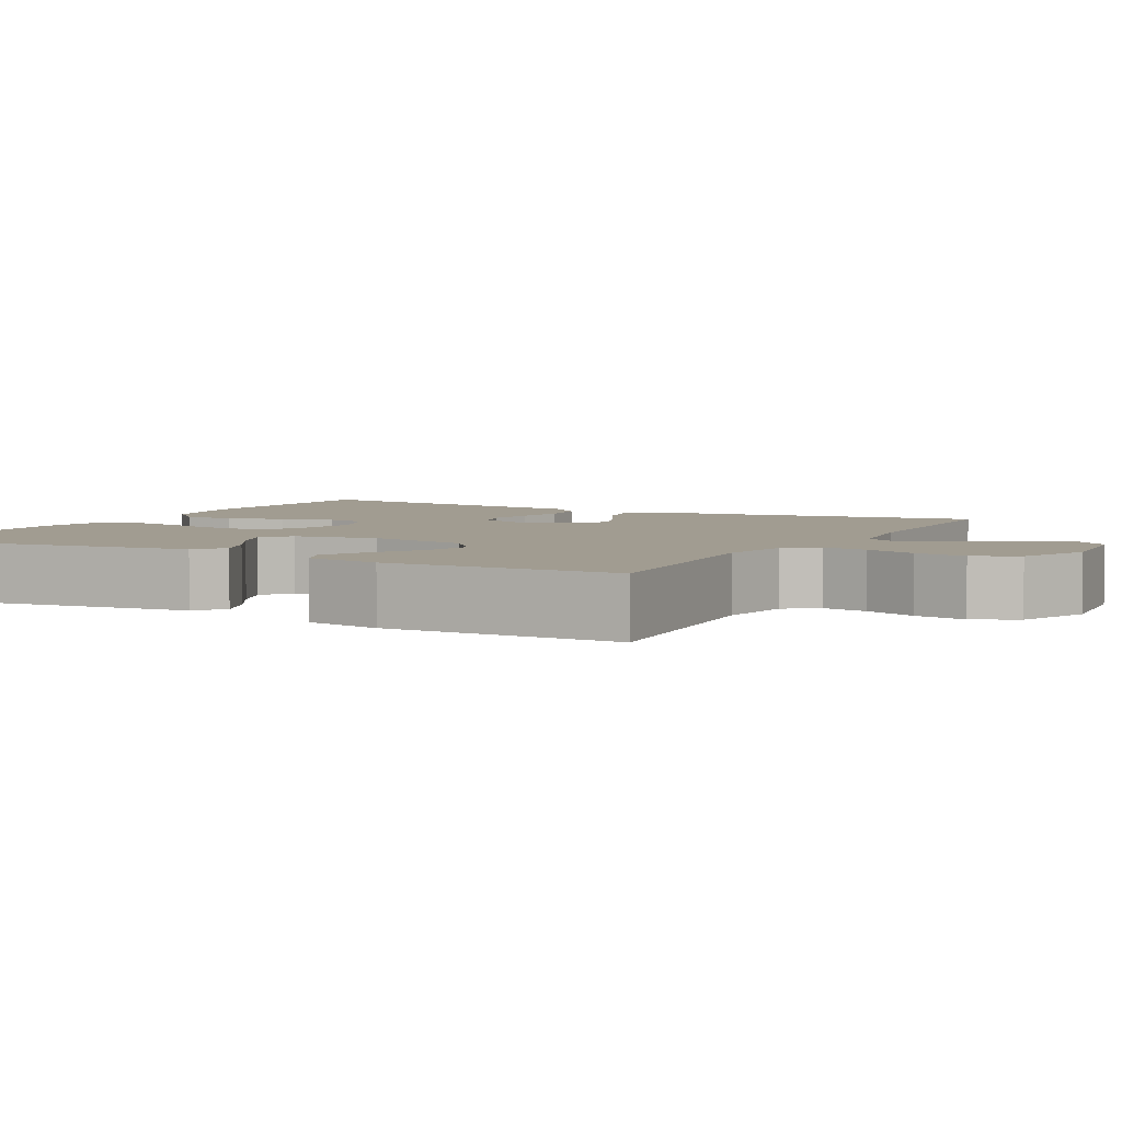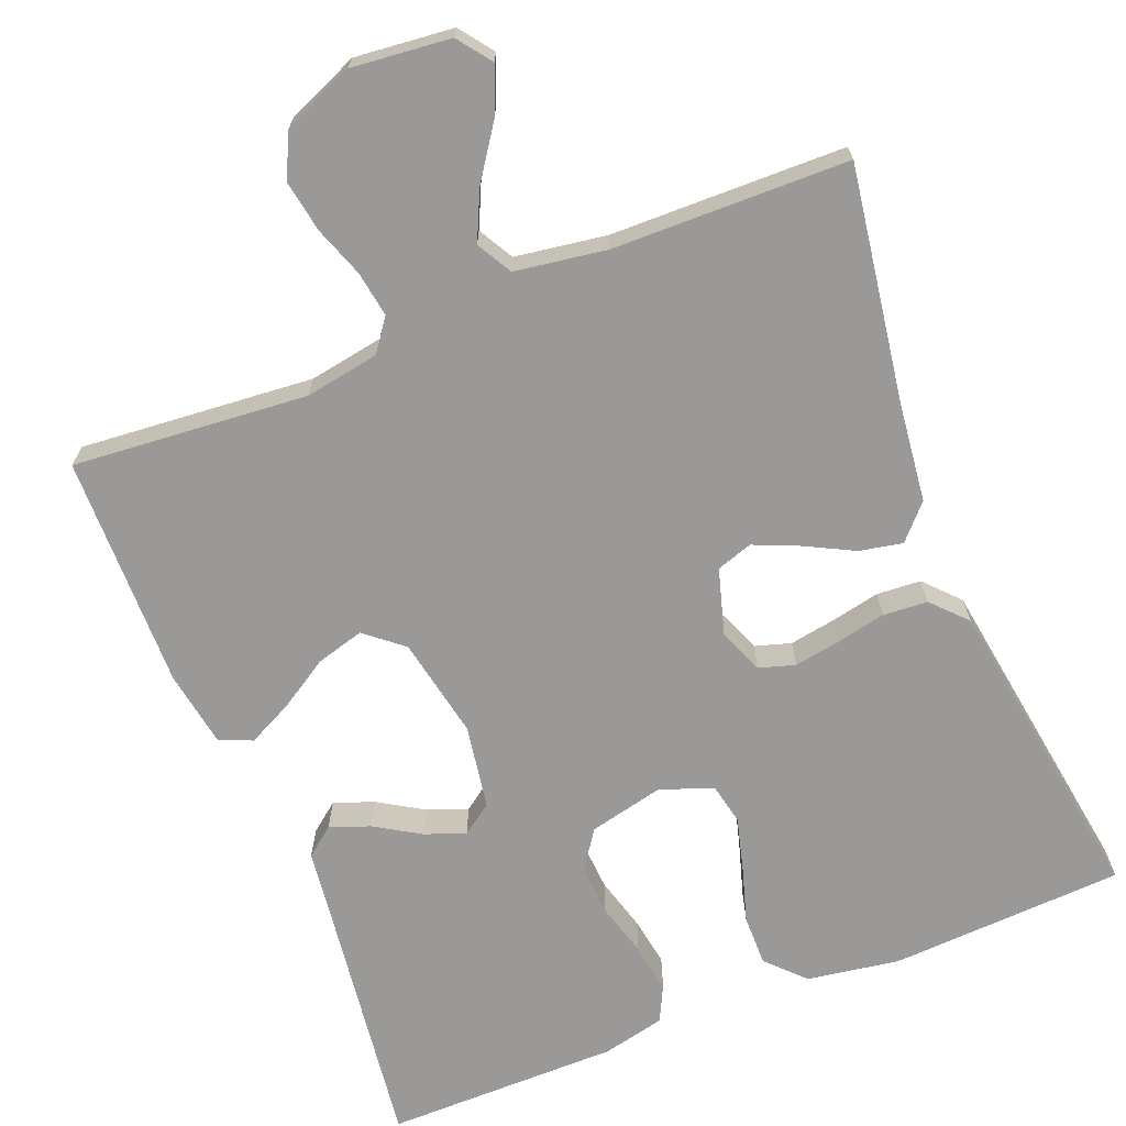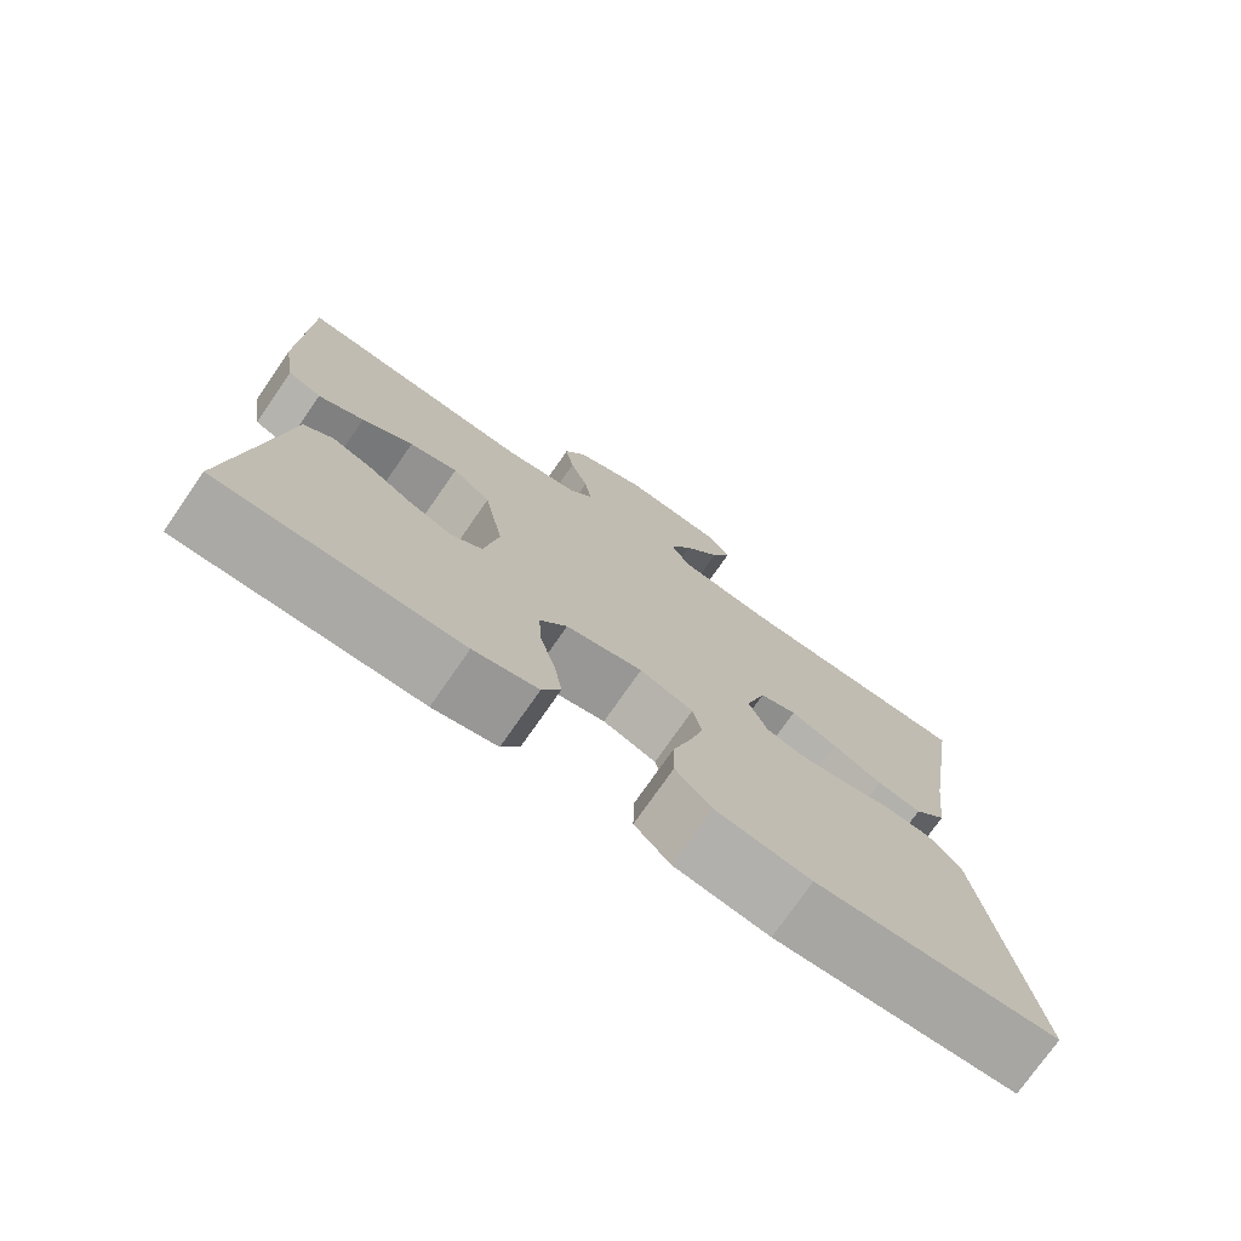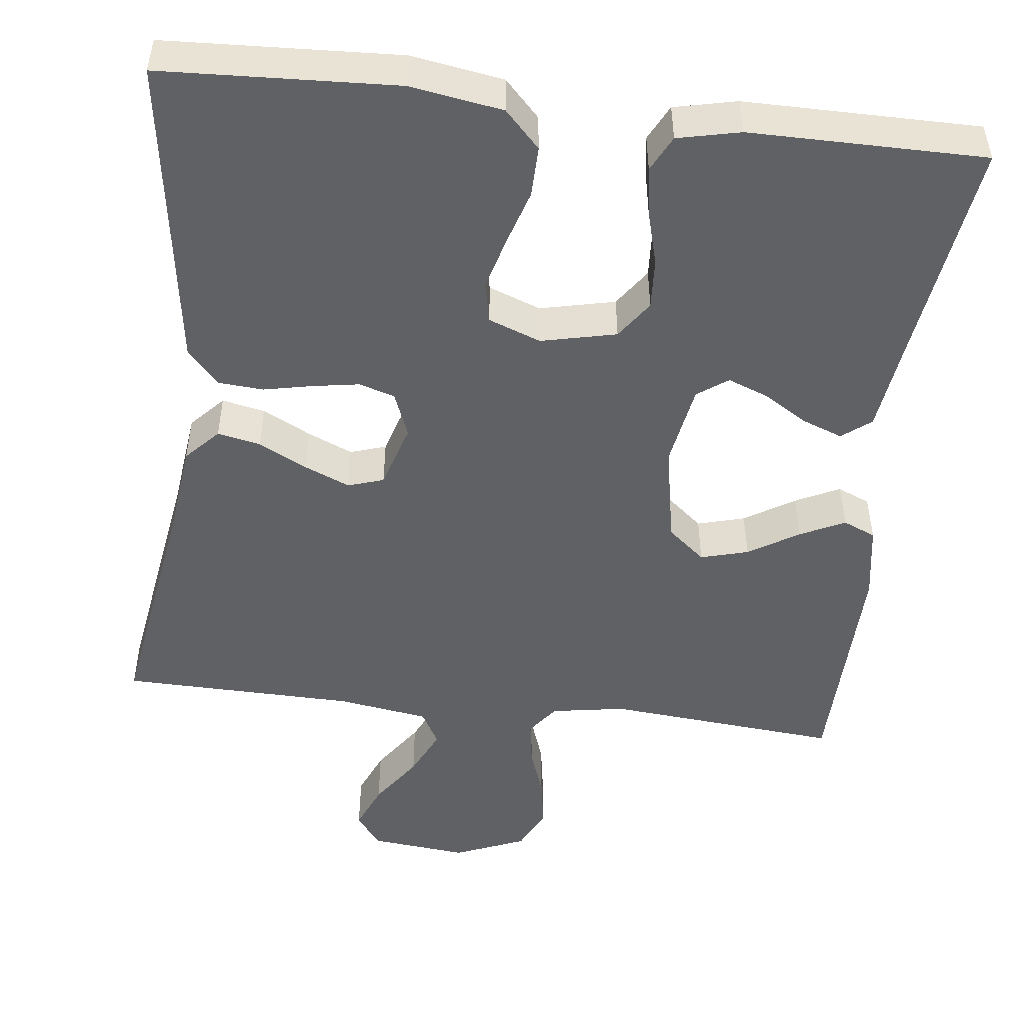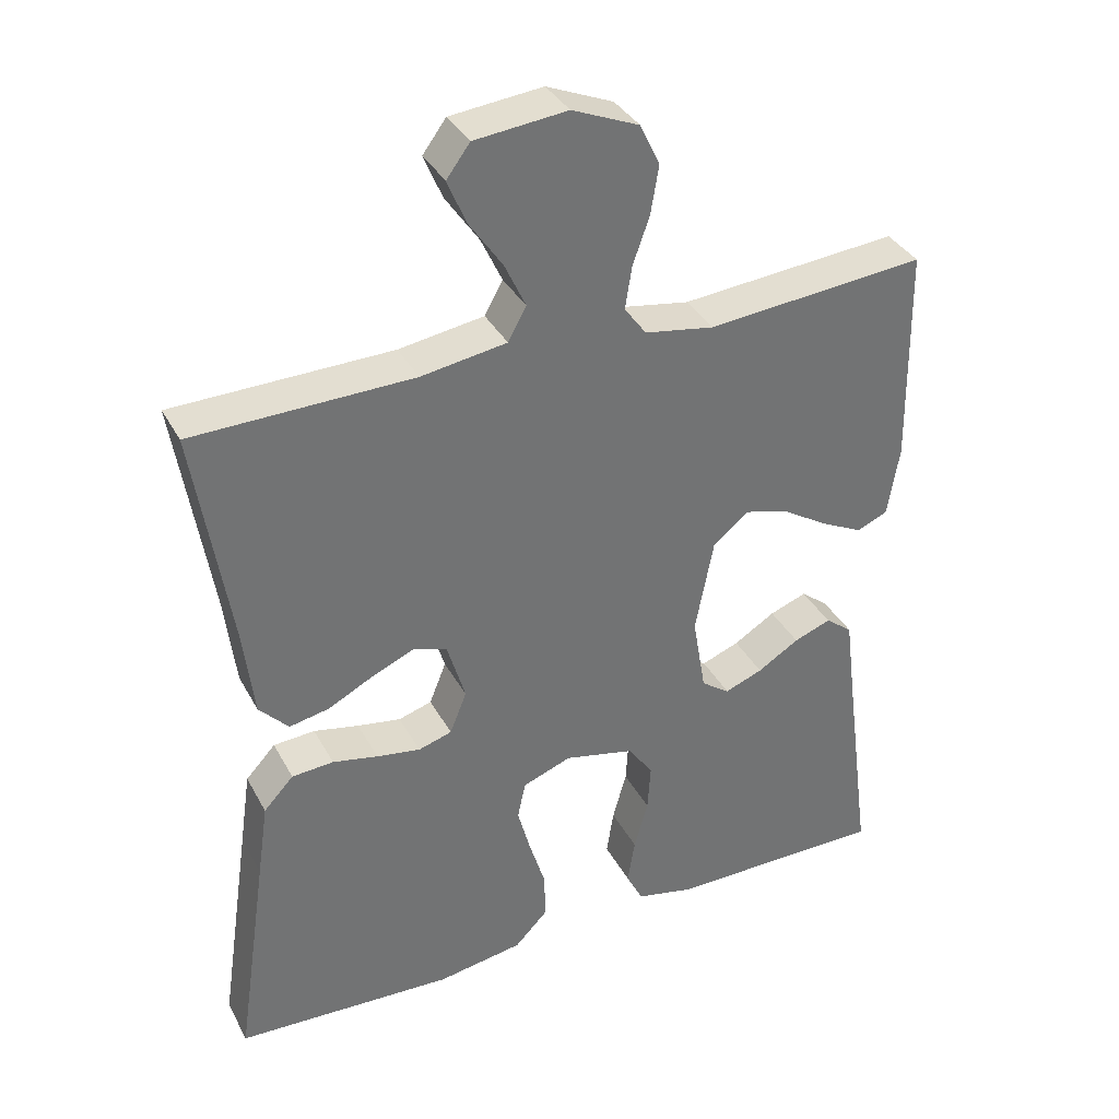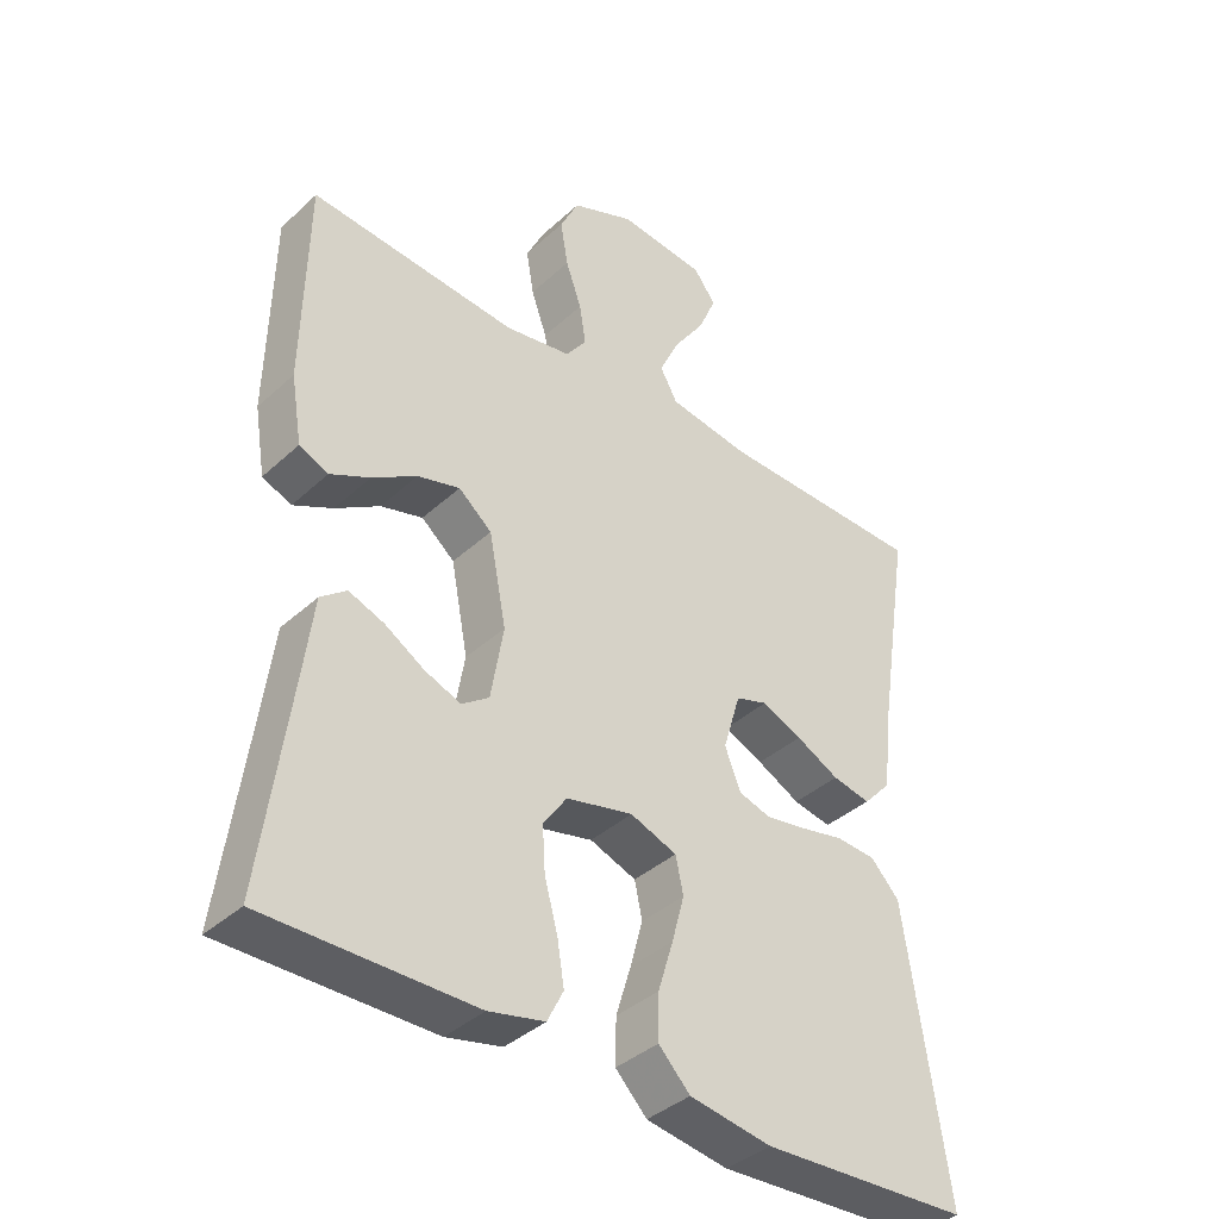
<metadata>
{"format":"obj","ext":"obj","renderer":"f3d","projection":"perspective","resolution":1024,"background":"white","views":[{"elev":4.5,"azim":-61.4,"up":"+Y"},{"elev":-69.0,"azim":21.9,"up":"+Y"},{"elev":-75.4,"azim":-34.8,"up":"+Z"},{"elev":-49.2,"azim":173.2,"up":"+Y"},{"elev":36.0,"azim":154.7,"up":"+Z"},{"elev":-38.8,"azim":-41.3,"up":"+Z"}]}
</metadata>
<code>
v -0.5 0.07 0.5
v -0.2 0.07 0.474
v -0.105 0.07 0.49
v -0.075 0.07 0.531
v -0.084 0.07 0.589
v -0.107 0.07 0.654
v -0.118 0.07 0.72
v -0.091 0.07 0.776
v 0 0.07 0.814
v 0.126 0.07 0.801
v 0.158 0.07 0.758
v 0.133 0.07 0.698
v 0.087 0.07 0.631
v 0.058 0.07 0.569
v 0.083 0.07 0.524
v 0.2 0.07 0.506
v 0.5 0.07 0.5
v 0.453 0.07 0.2
v 0.438 0.07 0.074
v 0.398 0.07 0.031
v 0.343 0.07 0.042
v 0.281 0.07 0.074
v 0.223 0.07 0.099
v 0.177 0.07 0.084
v 0.152 0.07 0
v 0.175 0.07 -0.058
v 0.221 0.07 -0.072
v 0.281 0.07 -0.062
v 0.343 0.07 -0.049
v 0.4 0.07 -0.053
v 0.441 0.07 -0.097
v 0.456 0.07 -0.2
v 0.5 0.07 -0.5
v 0.2 0.07 -0.515
v 0.082 0.07 -0.496
v 0.037 0.07 -0.449
v 0.038 0.07 -0.384
v 0.06 0.07 -0.312
v 0.078 0.07 -0.245
v 0.067 0.07 -0.193
v 0 0.07 -0.168
v -0.096 0.07 -0.19
v -0.13 0.07 -0.239
v -0.126 0.07 -0.304
v -0.107 0.07 -0.373
v -0.097 0.07 -0.436
v -0.12 0.07 -0.482
v -0.2 0.07 -0.5
v -0.5 0.07 -0.5
v -0.46 0.07 -0.2
v -0.446 0.07 -0.09
v -0.409 0.07 -0.061
v -0.358 0.07 -0.08
v -0.301 0.07 -0.115
v -0.249 0.07 -0.135
v -0.21 0.07 -0.107
v -0.192 0.07 0
v -0.217 0.07 0.13
v -0.265 0.07 0.17
v -0.326 0.07 0.153
v -0.39 0.07 0.113
v -0.447 0.07 0.085
v -0.489 0.07 0.103
v -0.505 0.07 0.2
v -0.5 0 0.5
v -0.2 0 0.474
v -0.105 0 0.49
v -0.075 0 0.531
v -0.084 0 0.589
v -0.107 0 0.654
v -0.118 0 0.72
v -0.091 0 0.776
v 0 0 0.814
v 0.126 0 0.801
v 0.158 0 0.758
v 0.133 0 0.698
v 0.087 0 0.631
v 0.058 0 0.569
v 0.083 0 0.524
v 0.2 0 0.506
v 0.5 0 0.5
v 0.453 0 0.2
v 0.438 0 0.074
v 0.398 0 0.031
v 0.343 0 0.042
v 0.281 0 0.074
v 0.223 0 0.099
v 0.177 0 0.084
v 0.152 0 0
v 0.175 0 -0.058
v 0.221 0 -0.072
v 0.281 0 -0.062
v 0.343 0 -0.049
v 0.4 0 -0.053
v 0.441 0 -0.097
v 0.456 0 -0.2
v 0.5 0 -0.5
v 0.2 0 -0.515
v 0.082 0 -0.496
v 0.037 0 -0.449
v 0.038 0 -0.384
v 0.06 0 -0.312
v 0.078 0 -0.245
v 0.067 0 -0.193
v 0 0 -0.168
v -0.096 0 -0.19
v -0.13 0 -0.239
v -0.126 0 -0.304
v -0.107 0 -0.373
v -0.097 0 -0.436
v -0.12 0 -0.482
v -0.2 0 -0.5
v -0.5 0 -0.5
v -0.46 0 -0.2
v -0.446 0 -0.09
v -0.409 0 -0.061
v -0.358 0 -0.08
v -0.301 0 -0.115
v -0.249 0 -0.135
v -0.21 0 -0.107
v -0.192 0 0
v -0.217 0 0.13
v -0.265 0 0.17
v -0.326 0 0.153
v -0.39 0 0.113
v -0.447 0 0.085
v -0.489 0 0.103
v -0.505 0 0.2
f 63 64 1 2
f 60 61 62 63
f 60 63 2 3
f 59 60 3 4
f 58 59 4
f 57 58 4
f 56 57 4
f 51 52 53 54
f 50 51 54 55
f 49 50 55
f 48 49 55 56
f 44 45 46 47
f 43 44 47 48
f 35 36 37 38
f 35 38 39
f 32 33 34 35
f 32 35 39
f 31 32 39 40
f 28 29 30 31
f 27 28 31 40
f 19 20 21 22
f 18 19 22 23
f 16 17 18 23
f 15 16 23 24
f 10 11 12 13
f 10 13 14
f 9 10 14
f 8 9 14
f 5 6 7 8
f 4 5 8 14
f 43 48 56 4
f 26 27 40 41
f 25 26 41 42
f 24 25 42
f 15 24 42
f 15 42 43
f 4 14 15 43
f 66 65 128 127
f 127 126 125 124
f 67 66 127 124
f 68 67 124 123
f 68 123 122
f 68 122 121
f 68 121 120
f 118 117 116 115
f 119 118 115 114
f 119 114 113
f 120 119 113 112
f 111 110 109 108
f 112 111 108 107
f 102 101 100 99
f 103 102 99
f 99 98 97 96
f 103 99 96
f 104 103 96 95
f 95 94 93 92
f 104 95 92 91
f 86 85 84 83
f 87 86 83 82
f 87 82 81 80
f 88 87 80 79
f 77 76 75 74
f 78 77 74
f 78 74 73
f 78 73 72
f 72 71 70 69
f 78 72 69 68
f 68 120 112 107
f 105 104 91 90
f 106 105 90 89
f 106 89 88
f 106 88 79
f 107 106 79
f 107 79 78 68
f 1 65 66 2
f 2 66 67 3
f 3 67 68 4
f 4 68 69 5
f 5 69 70 6
f 6 70 71 7
f 7 71 72 8
f 8 72 73 9
f 9 73 74 10
f 10 74 75 11
f 11 75 76 12
f 12 76 77 13
f 13 77 78 14
f 14 78 79 15
f 15 79 80 16
f 16 80 81 17
f 17 81 82 18
f 18 82 83 19
f 19 83 84 20
f 20 84 85 21
f 21 85 86 22
f 22 86 87 23
f 23 87 88 24
f 24 88 89 25
f 25 89 90 26
f 26 90 91 27
f 27 91 92 28
f 28 92 93 29
f 29 93 94 30
f 30 94 95 31
f 31 95 96 32
f 32 96 97 33
f 33 97 98 34
f 34 98 99 35
f 35 99 100 36
f 36 100 101 37
f 37 101 102 38
f 38 102 103 39
f 39 103 104 40
f 40 104 105 41
f 41 105 106 42
f 42 106 107 43
f 43 107 108 44
f 44 108 109 45
f 45 109 110 46
f 46 110 111 47
f 47 111 112 48
f 48 112 113 49
f 49 113 114 50
f 50 114 115 51
f 51 115 116 52
f 52 116 117 53
f 53 117 118 54
f 54 118 119 55
f 55 119 120 56
f 56 120 121 57
f 57 121 122 58
f 58 122 123 59
f 59 123 124 60
f 60 124 125 61
f 61 125 126 62
f 62 126 127 63
f 63 127 128 64
f 64 128 65 1

</code>
